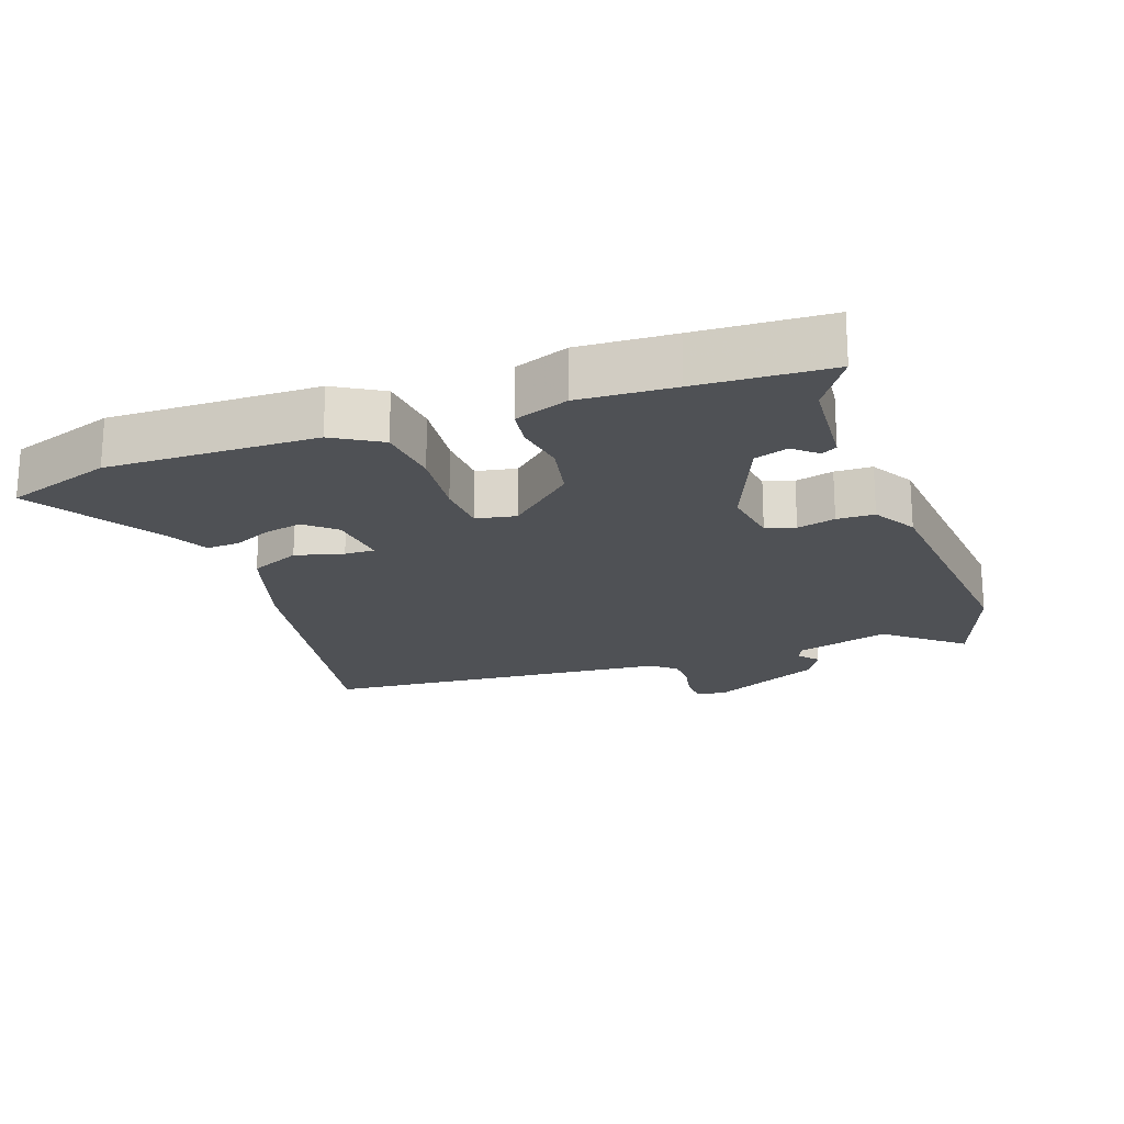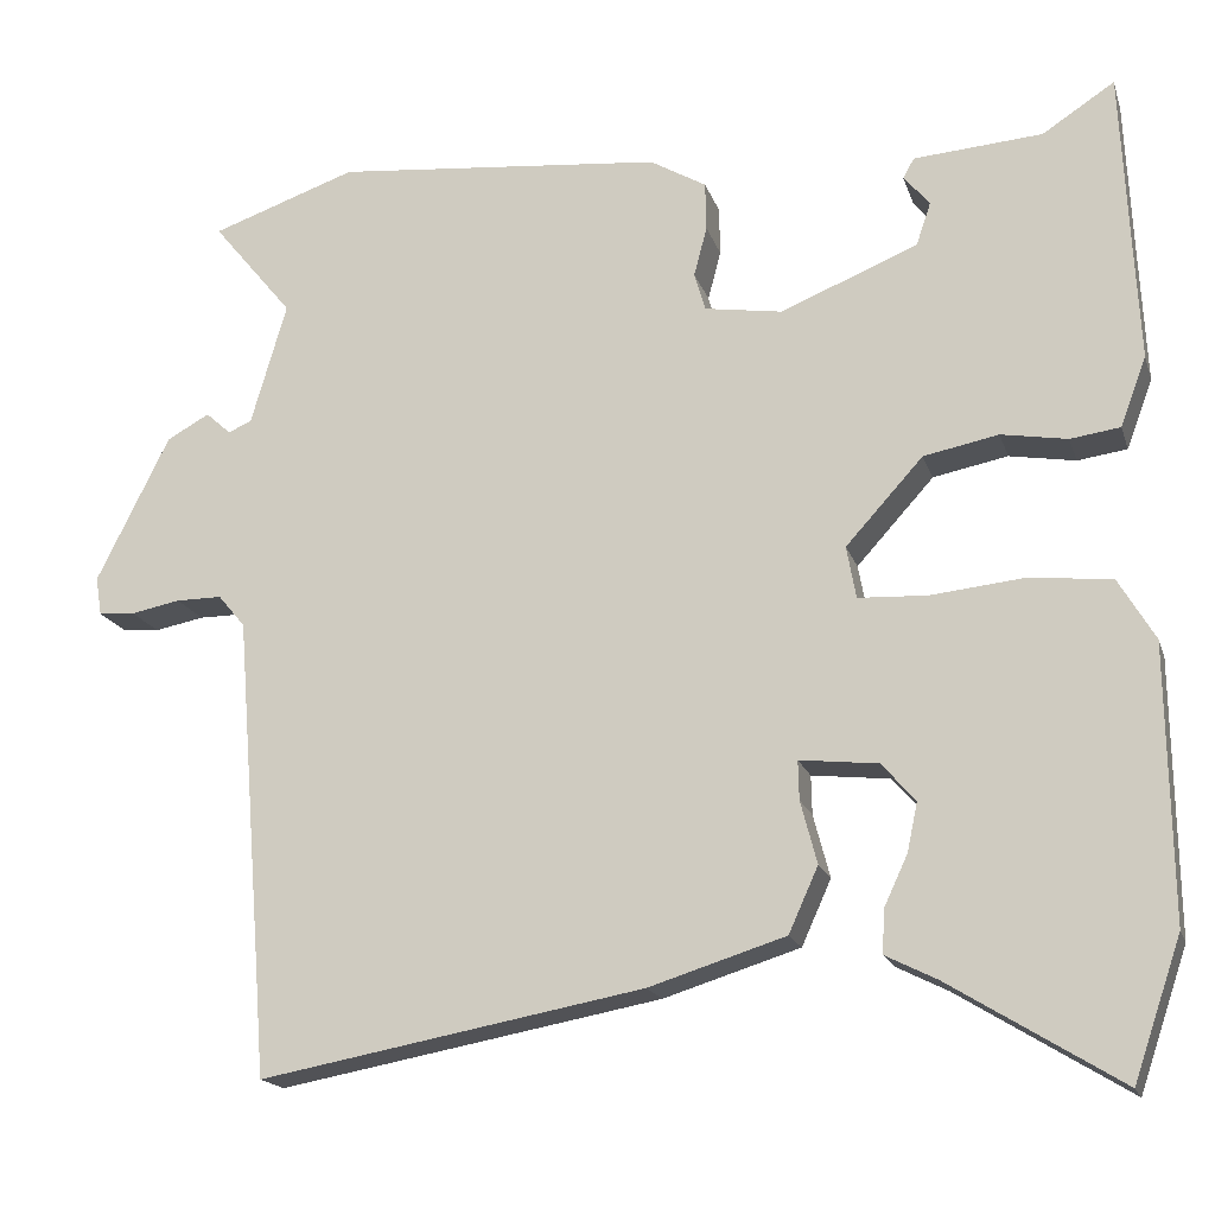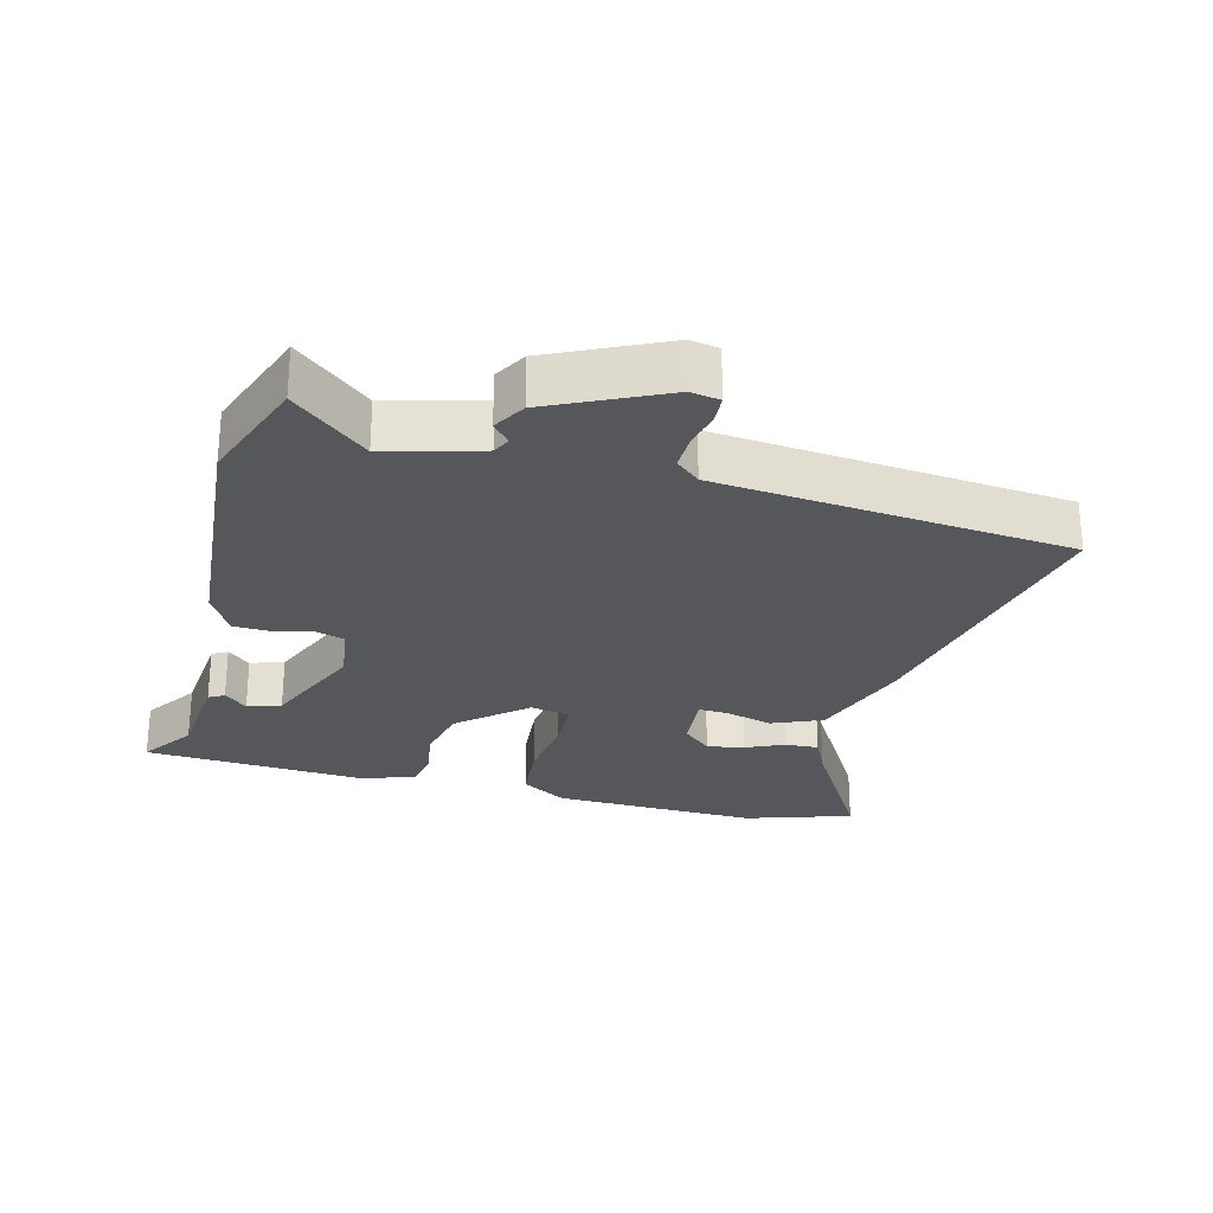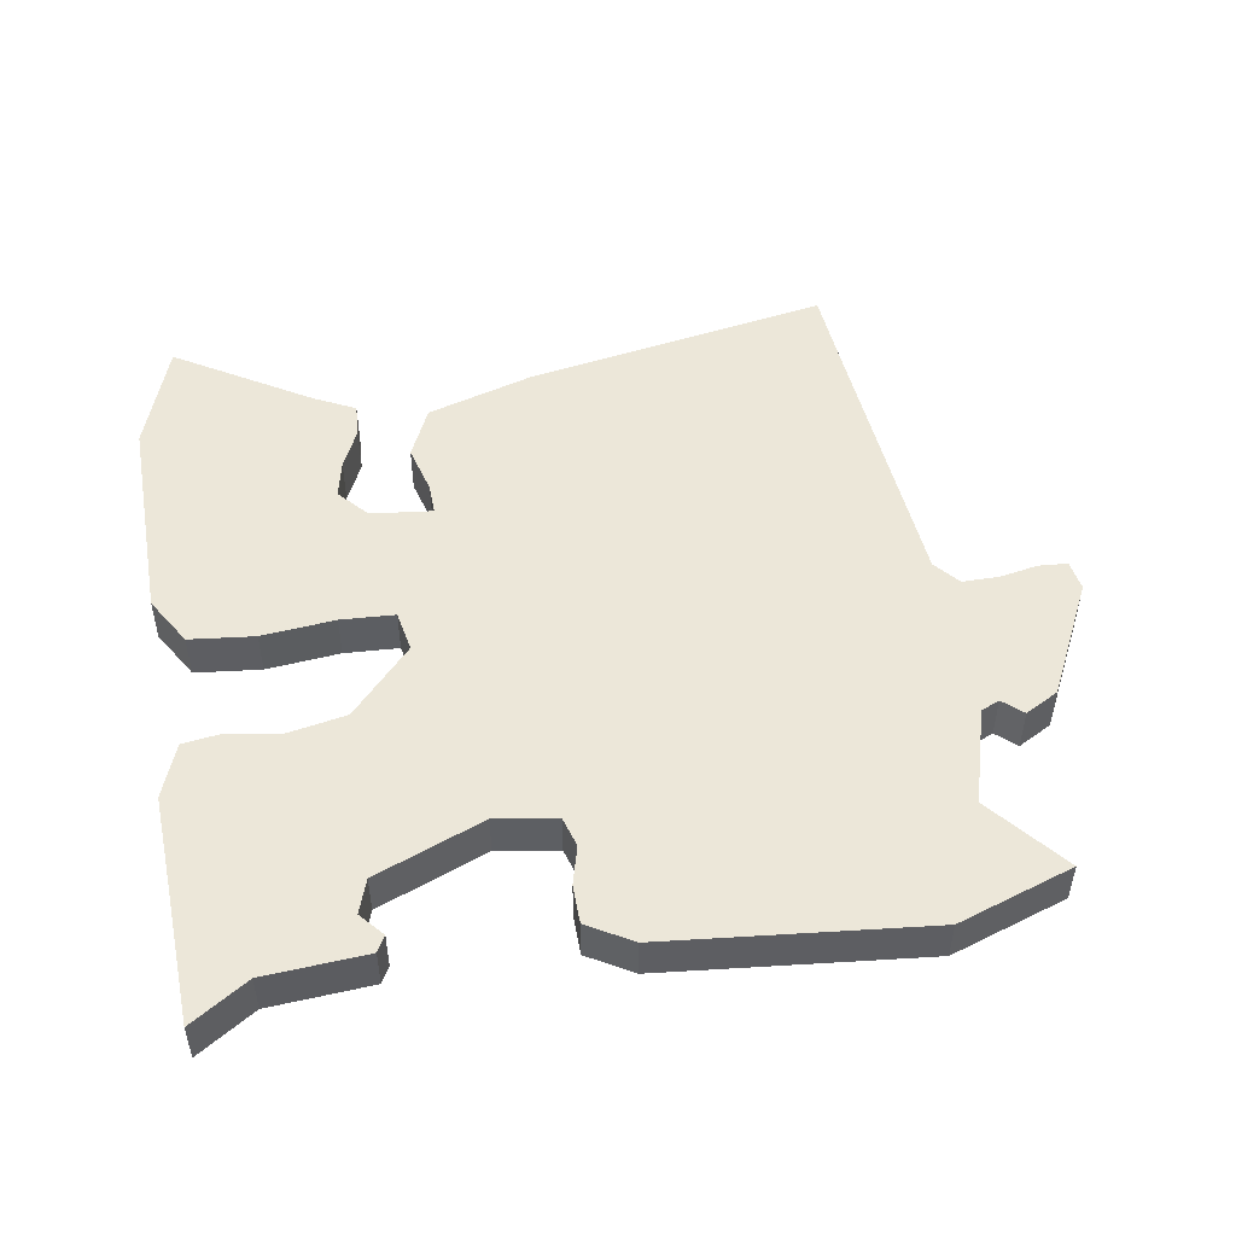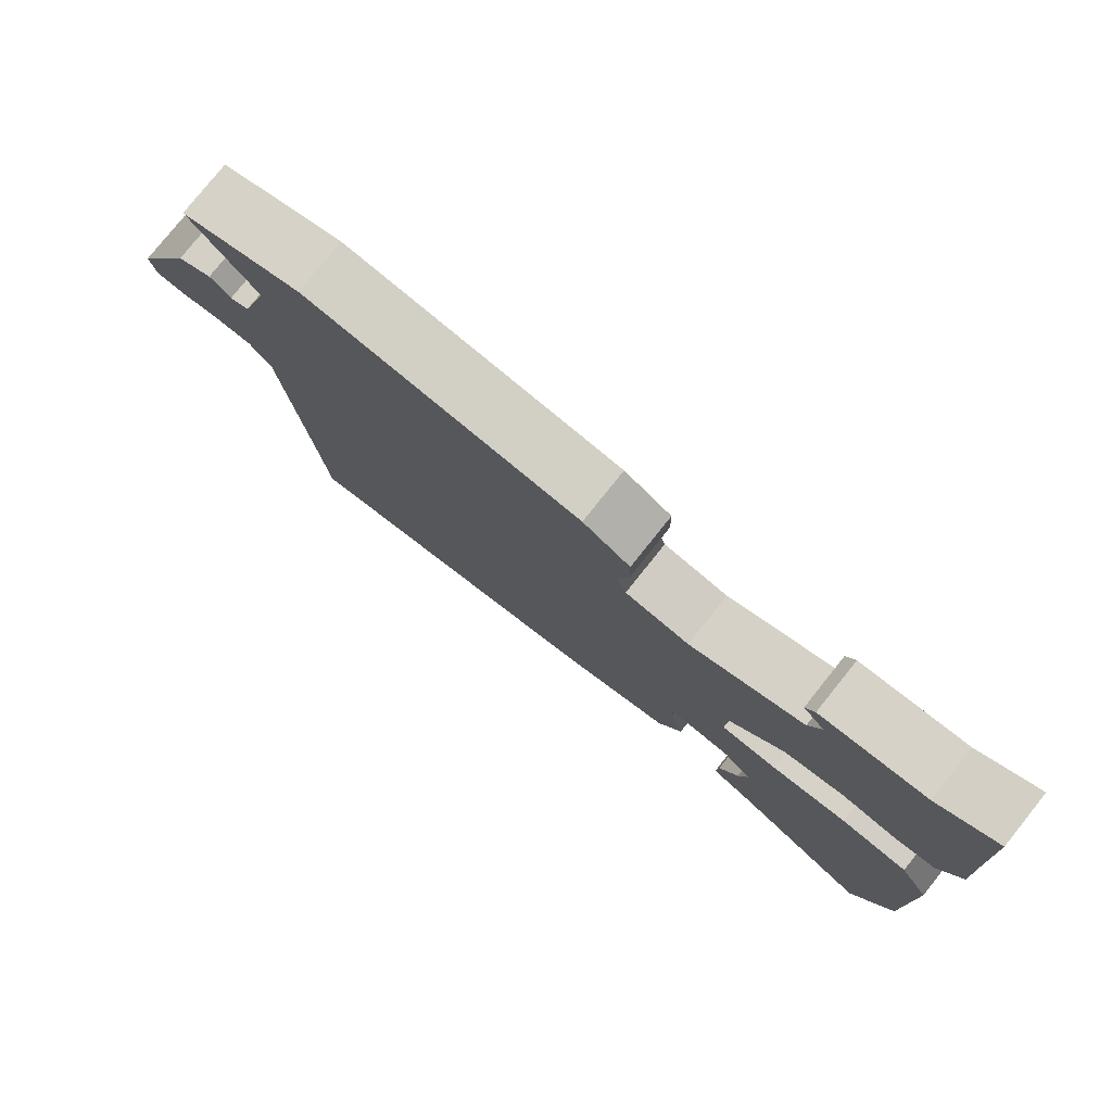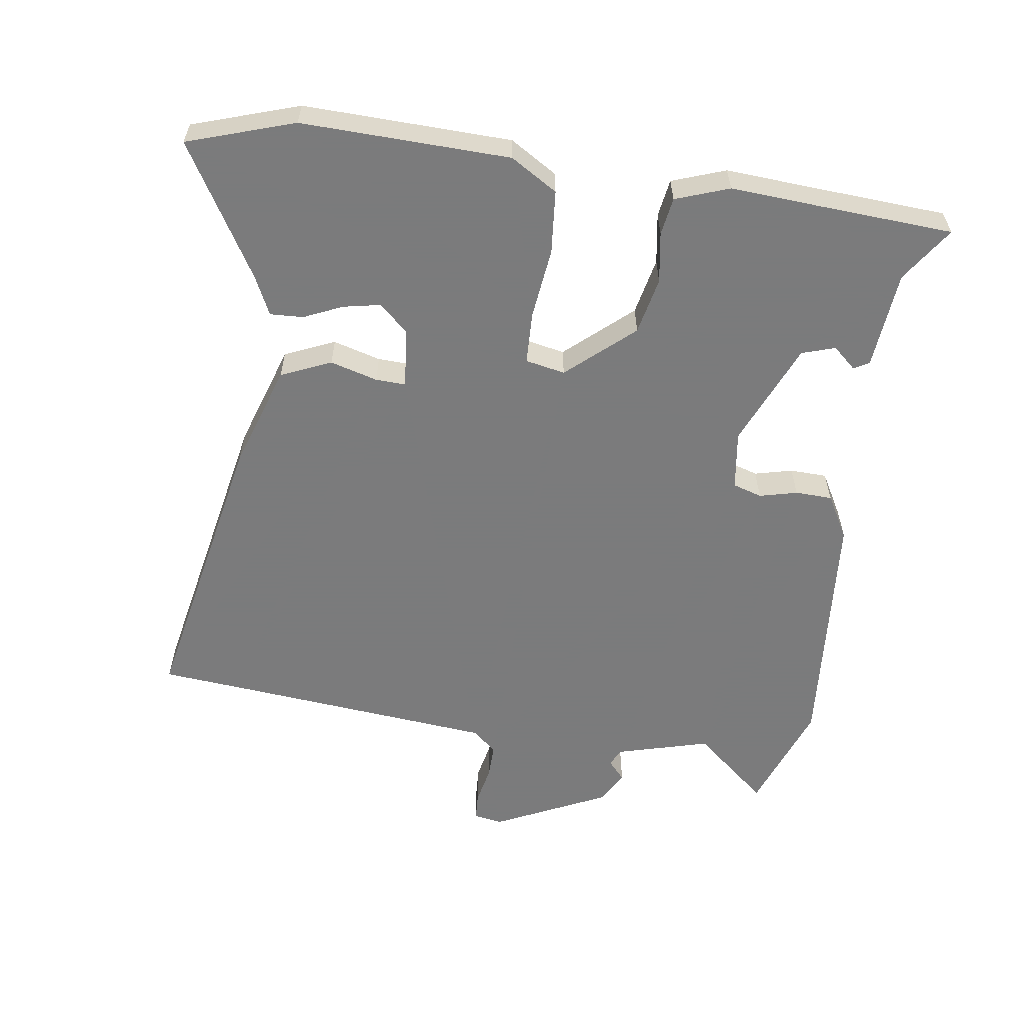
<metadata>
{"format":"obj","ext":"obj","renderer":"f3d","projection":"perspective","resolution":1024,"background":"white","views":[{"elev":-20.0,"azim":-70.7,"up":"+Y"},{"elev":-17.6,"azim":-164.5,"up":"+Z"},{"elev":-26.4,"azim":74.4,"up":"+Y"},{"elev":49.8,"azim":-9.4,"up":"+Y"},{"elev":79.1,"azim":-141.3,"up":"+Z"},{"elev":-58.4,"azim":-99.1,"up":"+Y"}]}
</metadata>
<code>
v -0.508 0.07 0.322
v -0.499 0.07 0.518
v -0.416 0.07 0.464
v -0.268 0.07 0.453
v -0.255 0.07 0.43
v -0.285 0.07 0.395
v -0.268 0.07 0.345
v -0.11 0.07 0.281
v -0.021 0.07 0.295
v -0.008 0.07 0.339
v -0.023 0.07 0.396
v -0.022 0.07 0.452
v 0.043 0.07 0.49
v 0.422 0.07 0.527
v 0.59 0.07 0.469
v 0.497 0.07 0.356
v 0.538 0.07 0.215
v 0.565 0.07 0.203
v 0.594 0.07 0.229
v 0.643 0.07 0.202
v 0.727 0.07 0.033
v 0.72 0.07 -0.011
v 0.678 0.07 -0.014
v 0.621 0.07 -0.003
v 0.568 0.07 -0.003
v 0.537 0.07 -0.04
v 0.504 0.07 -0.452
v 0.495 0.07 -0.57
v 0.053 0.07 -0.489
v -0.104 0.07 -0.44
v -0.138 0.07 -0.365
v -0.119 0.07 -0.293
v -0.118 0.07 -0.248
v -0.208 0.07 -0.258
v -0.247 0.07 -0.302
v -0.235 0.07 -0.358
v -0.208 0.07 -0.416
v -0.205 0.07 -0.466
v -0.263 0.07 -0.495
v -0.46 0.07 -0.616
v -0.515 0.07 -0.456
v -0.511 0.07 -0.143
v -0.469 0.07 -0.072
v -0.374 0.07 -0.062
v -0.267 0.07 -0.073
v -0.188 0.07 -0.069
v -0.177 0.07 -0.009
v -0.266 0.07 0.089
v -0.352 0.07 0.106
v -0.428 0.07 0.093
v -0.485 0.07 0.101
v -0.515 0.07 0.181
v -0.508 0 0.322
v -0.499 0 0.518
v -0.416 0 0.464
v -0.268 0 0.453
v -0.255 0 0.43
v -0.285 0 0.395
v -0.268 0 0.345
v -0.11 0 0.281
v -0.021 0 0.295
v -0.008 0 0.339
v -0.023 0 0.396
v -0.022 0 0.452
v 0.043 0 0.49
v 0.422 0 0.527
v 0.59 0 0.469
v 0.497 0 0.356
v 0.538 0 0.215
v 0.565 0 0.203
v 0.594 0 0.229
v 0.643 0 0.202
v 0.727 0 0.033
v 0.72 0 -0.011
v 0.678 0 -0.014
v 0.621 0 -0.003
v 0.568 0 -0.003
v 0.537 0 -0.04
v 0.504 0 -0.452
v 0.495 0 -0.57
v 0.053 0 -0.489
v -0.104 0 -0.44
v -0.138 0 -0.365
v -0.119 0 -0.293
v -0.118 0 -0.248
v -0.208 0 -0.258
v -0.247 0 -0.302
v -0.235 0 -0.358
v -0.208 0 -0.416
v -0.205 0 -0.466
v -0.263 0 -0.495
v -0.46 0 -0.616
v -0.515 0 -0.456
v -0.511 0 -0.143
v -0.469 0 -0.072
v -0.374 0 -0.062
v -0.267 0 -0.073
v -0.188 0 -0.069
v -0.177 0 -0.009
v -0.266 0 0.089
v -0.352 0 0.106
v -0.428 0 0.093
v -0.485 0 0.101
v -0.515 0 0.181
f 51 52 1
f 50 51 1
f 49 50 1
f 1 2 3
f 49 1 3
f 48 49 3
f 47 48 3
f 43 44 45
f 42 43 45
f 41 42 45
f 40 41 45
f 39 40 45
f 36 37 38 39
f 35 36 39
f 35 39 45
f 34 35 45 46
f 30 31 32
f 29 30 32
f 28 29 32
f 27 28 32
f 26 27 32 33
f 34 46 47
f 33 34 47
f 26 33 47
f 25 26 47
f 22 23 24
f 21 22 24
f 20 21 24
f 19 20 24
f 18 19 24
f 14 15 16
f 13 14 16
f 12 13 16
f 11 12 16
f 10 11 16
f 9 10 16 17
f 18 24 25
f 17 18 25
f 9 17 25
f 8 9 25
f 4 5 6
f 3 4 6
f 47 3 6 7
f 7 8 25 47
f 53 104 103
f 53 103 102
f 53 102 101
f 55 54 53
f 55 53 101
f 55 101 100
f 55 100 99
f 97 96 95
f 97 95 94
f 97 94 93
f 97 93 92
f 97 92 91
f 91 90 89 88
f 91 88 87
f 97 91 87
f 98 97 87 86
f 84 83 82
f 84 82 81
f 84 81 80
f 84 80 79
f 85 84 79 78
f 99 98 86
f 99 86 85
f 99 85 78
f 99 78 77
f 76 75 74
f 76 74 73
f 76 73 72
f 76 72 71
f 76 71 70
f 68 67 66
f 68 66 65
f 68 65 64
f 68 64 63
f 68 63 62
f 69 68 62 61
f 77 76 70
f 77 70 69
f 77 69 61
f 77 61 60
f 58 57 56
f 58 56 55
f 59 58 55 99
f 99 77 60 59
f 1 53 54 2
f 2 54 55 3
f 3 55 56 4
f 4 56 57 5
f 5 57 58 6
f 6 58 59 7
f 7 59 60 8
f 8 60 61 9
f 9 61 62 10
f 10 62 63 11
f 11 63 64 12
f 12 64 65 13
f 13 65 66 14
f 14 66 67 15
f 15 67 68 16
f 16 68 69 17
f 17 69 70 18
f 18 70 71 19
f 19 71 72 20
f 20 72 73 21
f 21 73 74 22
f 22 74 75 23
f 23 75 76 24
f 24 76 77 25
f 25 77 78 26
f 26 78 79 27
f 27 79 80 28
f 28 80 81 29
f 29 81 82 30
f 30 82 83 31
f 31 83 84 32
f 32 84 85 33
f 33 85 86 34
f 34 86 87 35
f 35 87 88 36
f 36 88 89 37
f 37 89 90 38
f 38 90 91 39
f 39 91 92 40
f 40 92 93 41
f 41 93 94 42
f 42 94 95 43
f 43 95 96 44
f 44 96 97 45
f 45 97 98 46
f 46 98 99 47
f 47 99 100 48
f 48 100 101 49
f 49 101 102 50
f 50 102 103 51
f 51 103 104 52
f 52 104 53 1

</code>
